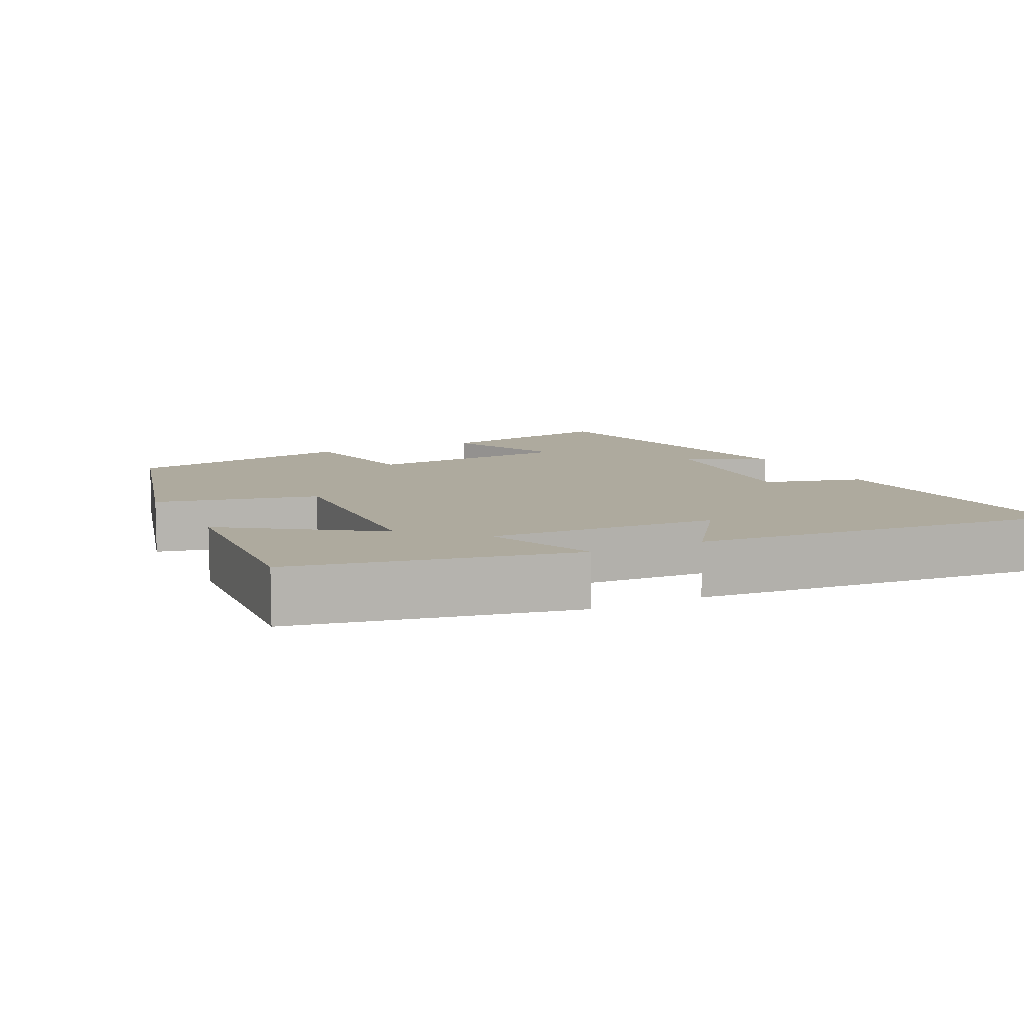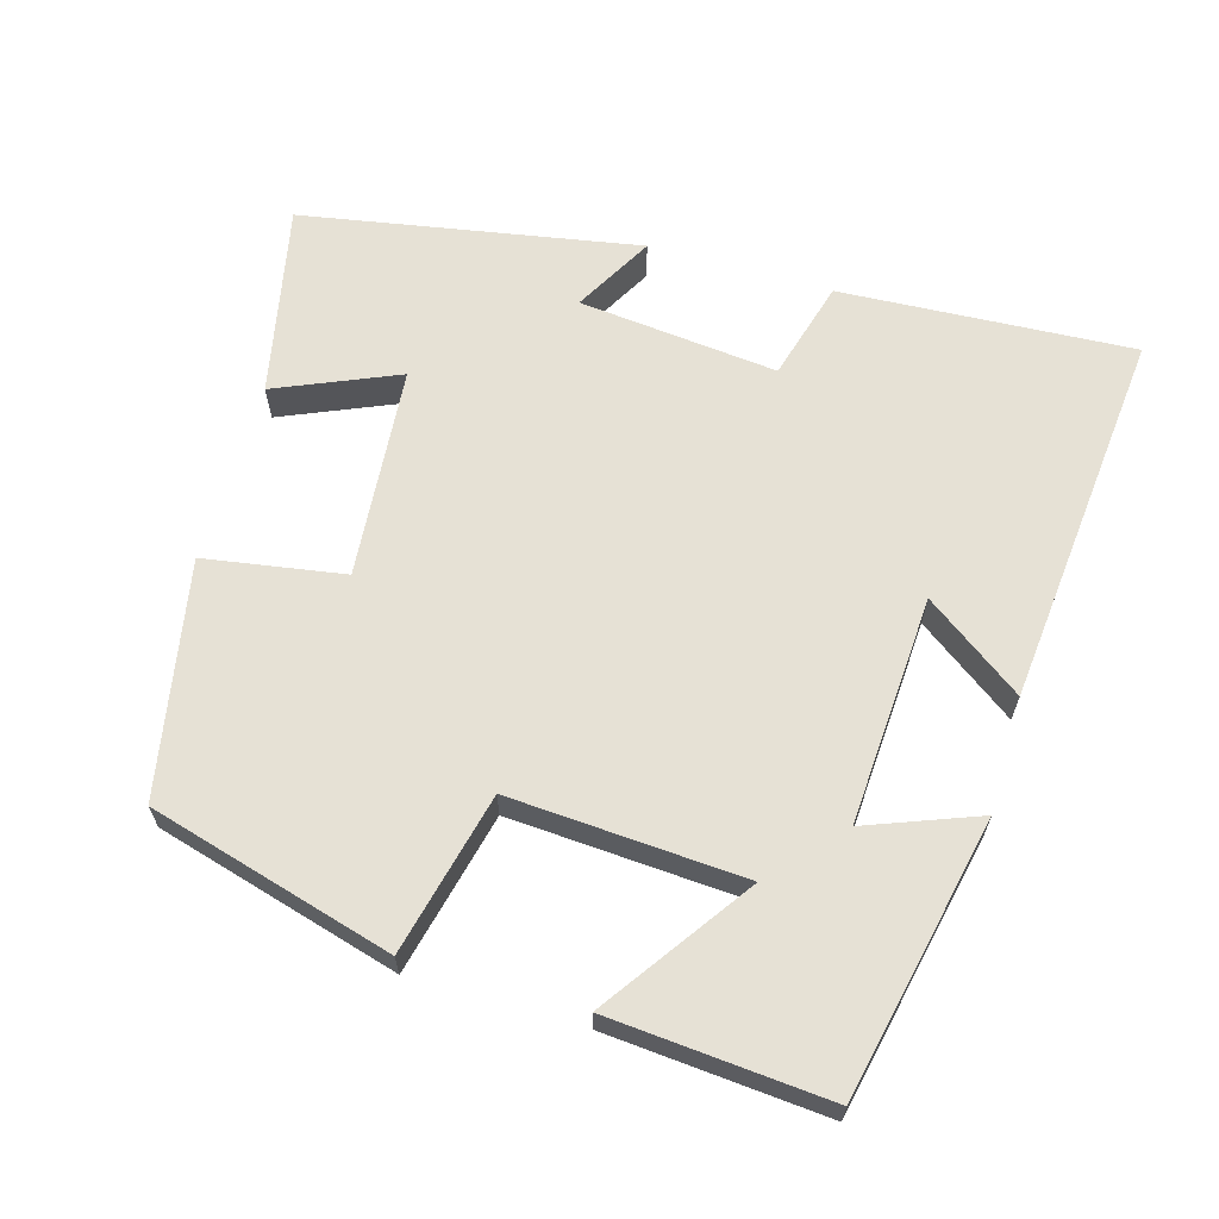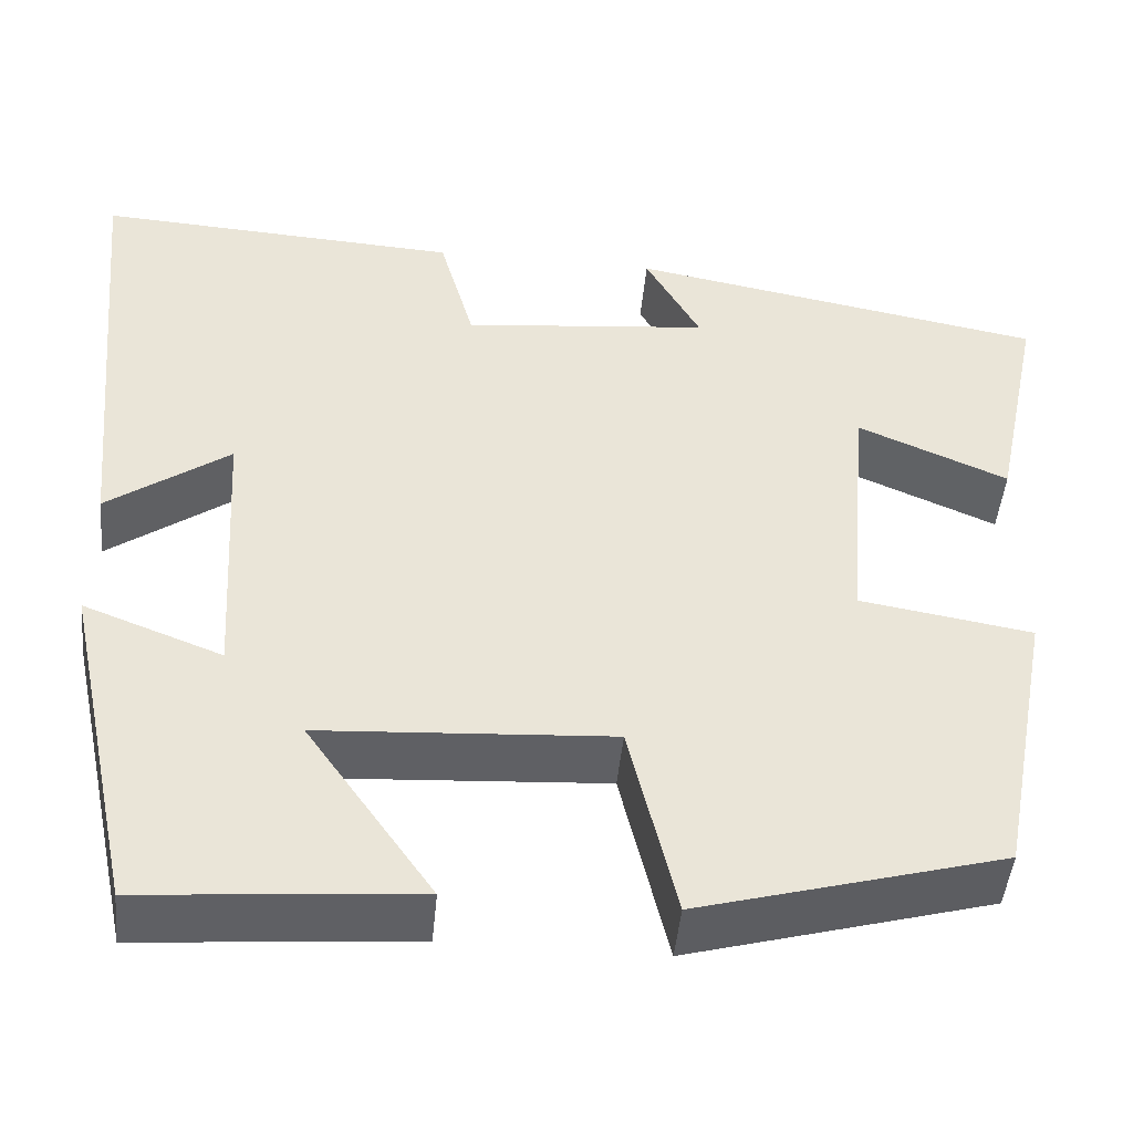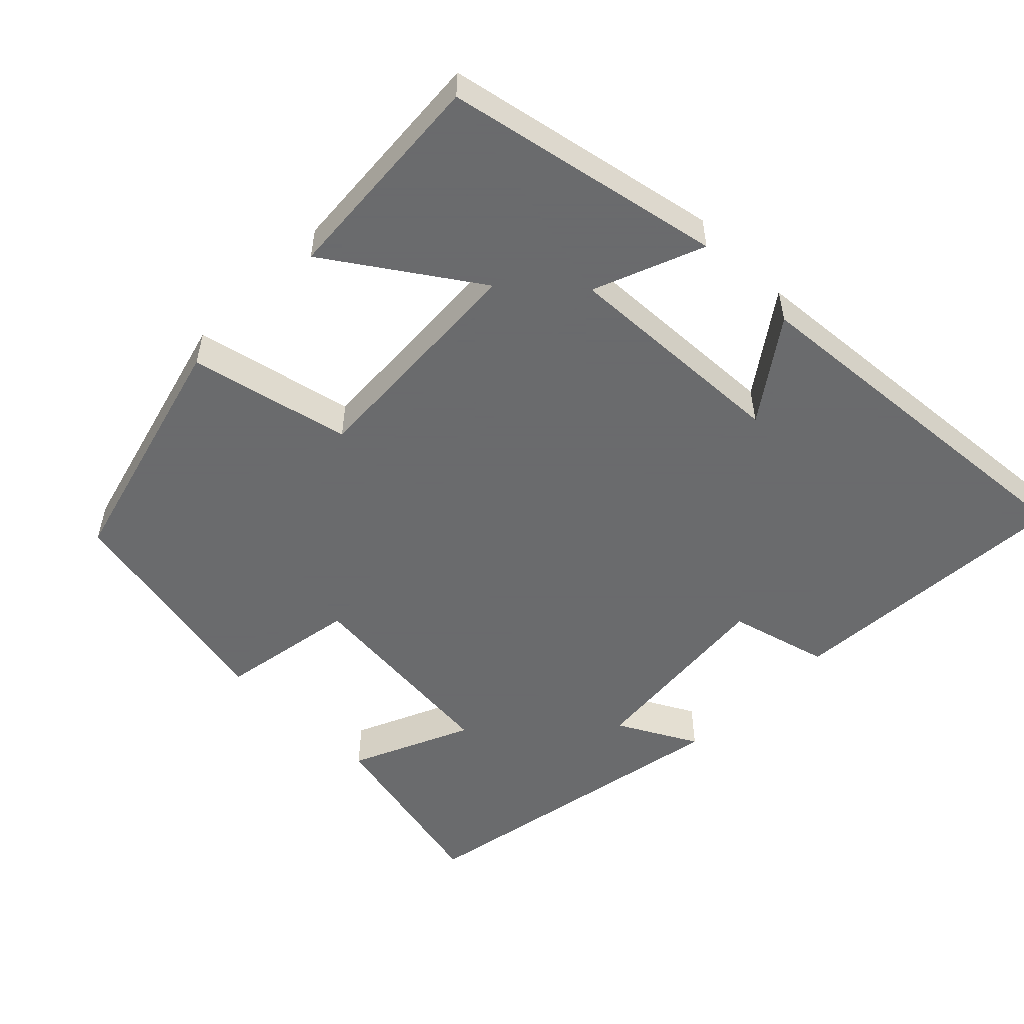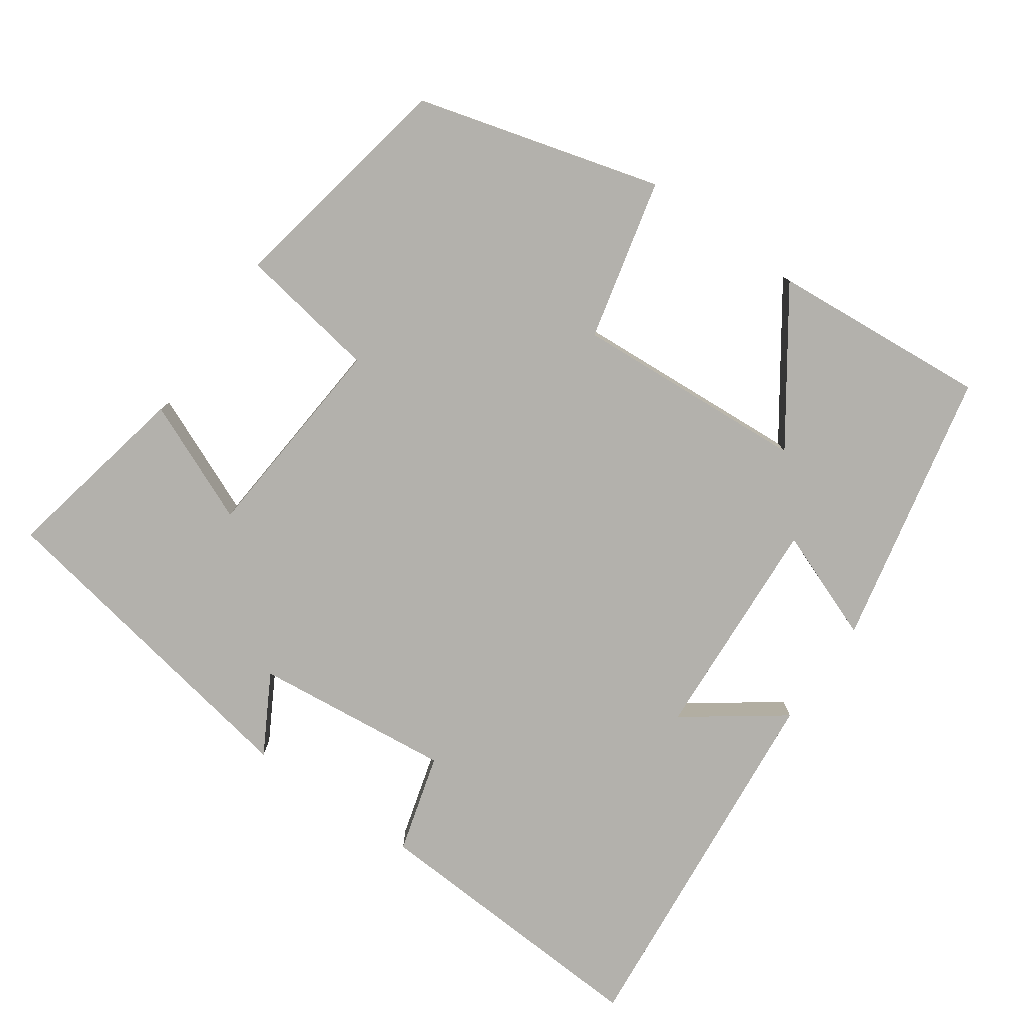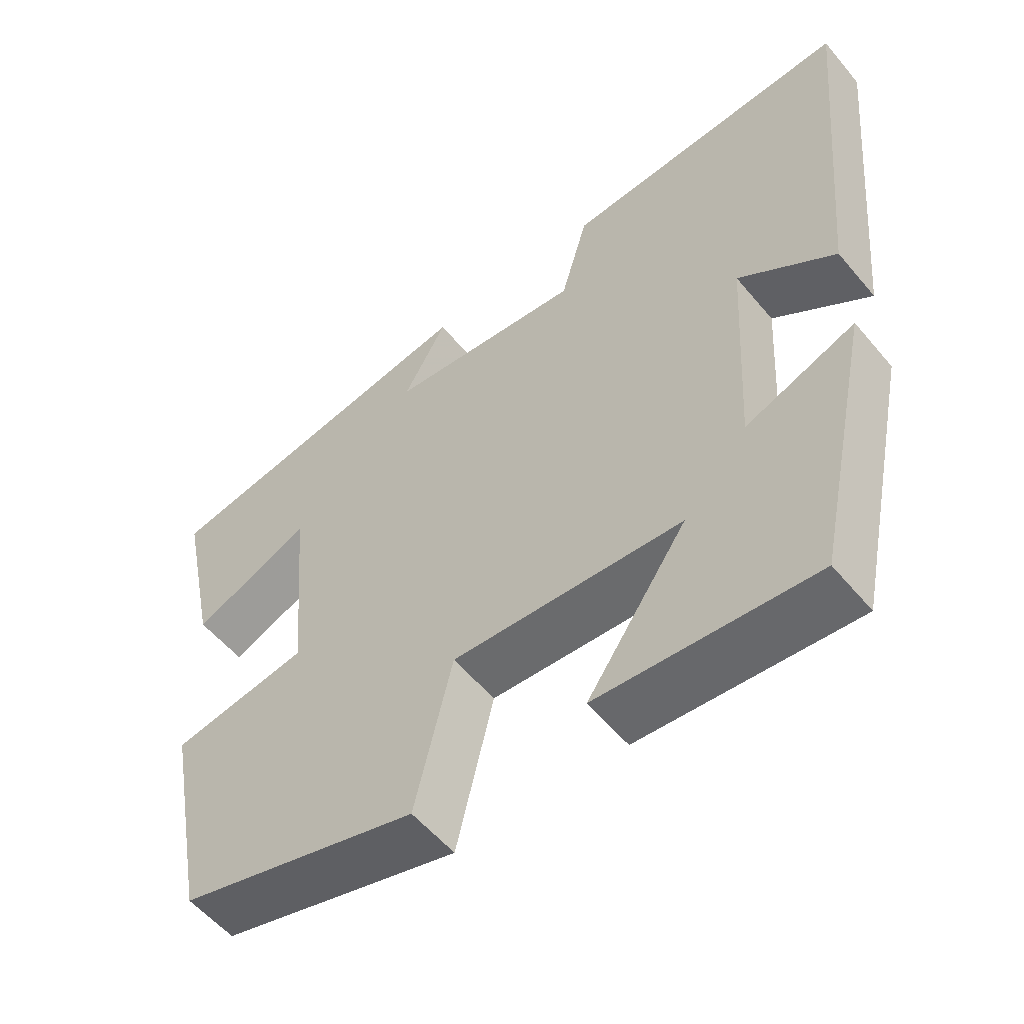
<metadata>
{"format":"obj","ext":"obj","renderer":"f3d","projection":"perspective","resolution":1024,"background":"white","views":[{"elev":9.2,"azim":-116.7,"up":"+Y"},{"elev":64.2,"azim":-163.8,"up":"+Y"},{"elev":-46.8,"azim":-5.5,"up":"+Z"},{"elev":-53.2,"azim":-135.2,"up":"+Y"},{"elev":-79.1,"azim":145.0,"up":"+Y"},{"elev":-55.8,"azim":-140.8,"up":"+Z"}]}
</metadata>
<code>
v 0.554 0.07 0.418
v 0.5 0.07 0.158
v 0.335 0.07 0.229
v 0.311 0.07 -0.059
v 0.5 0.07 -0.09
v 0.44 0.07 -0.408
v 0.109 0.07 -0.5
v 0.057 0.07 -0.281
v -0.261 0.07 -0.301
v -0.123 0.07 -0.5
v -0.42 0.07 -0.524
v -0.5 0.07 -0.147
v -0.349 0.07 -0.205
v -0.367 0.07 0.105
v -0.5 0.07 0.009
v -0.549 0.07 0.523
v -0.151 0.07 0.5
v -0.113 0.07 0.364
v 0.157 0.07 0.392
v 0.097 0.07 0.5
v 0.554 0 0.418
v 0.5 0 0.158
v 0.335 0 0.229
v 0.311 0 -0.059
v 0.5 0 -0.09
v 0.44 0 -0.408
v 0.109 0 -0.5
v 0.057 0 -0.281
v -0.261 0 -0.301
v -0.123 0 -0.5
v -0.42 0 -0.524
v -0.5 0 -0.147
v -0.349 0 -0.205
v -0.367 0 0.105
v -0.5 0 0.009
v -0.549 0 0.523
v -0.151 0 0.5
v -0.113 0 0.364
v 0.157 0 0.392
v 0.097 0 0.5
f 1 2 3
f 20 1 3
f 19 20 3
f 18 19 3 4
f 16 17 18
f 15 16 18
f 14 15 18
f 13 14 18 4
f 11 12 13
f 10 11 13
f 9 10 13
f 13 4 5
f 9 13 5
f 8 9 5
f 5 6 7 8
f 23 22 21
f 23 21 40
f 23 40 39
f 24 23 39 38
f 38 37 36
f 38 36 35
f 38 35 34
f 24 38 34 33
f 33 32 31
f 33 31 30
f 33 30 29
f 25 24 33
f 25 33 29
f 25 29 28
f 28 27 26 25
f 1 21 22 2
f 2 22 23 3
f 3 23 24 4
f 4 24 25 5
f 5 25 26 6
f 6 26 27 7
f 7 27 28 8
f 8 28 29 9
f 9 29 30 10
f 10 30 31 11
f 11 31 32 12
f 12 32 33 13
f 13 33 34 14
f 14 34 35 15
f 15 35 36 16
f 16 36 37 17
f 17 37 38 18
f 18 38 39 19
f 19 39 40 20
f 20 40 21 1

</code>
